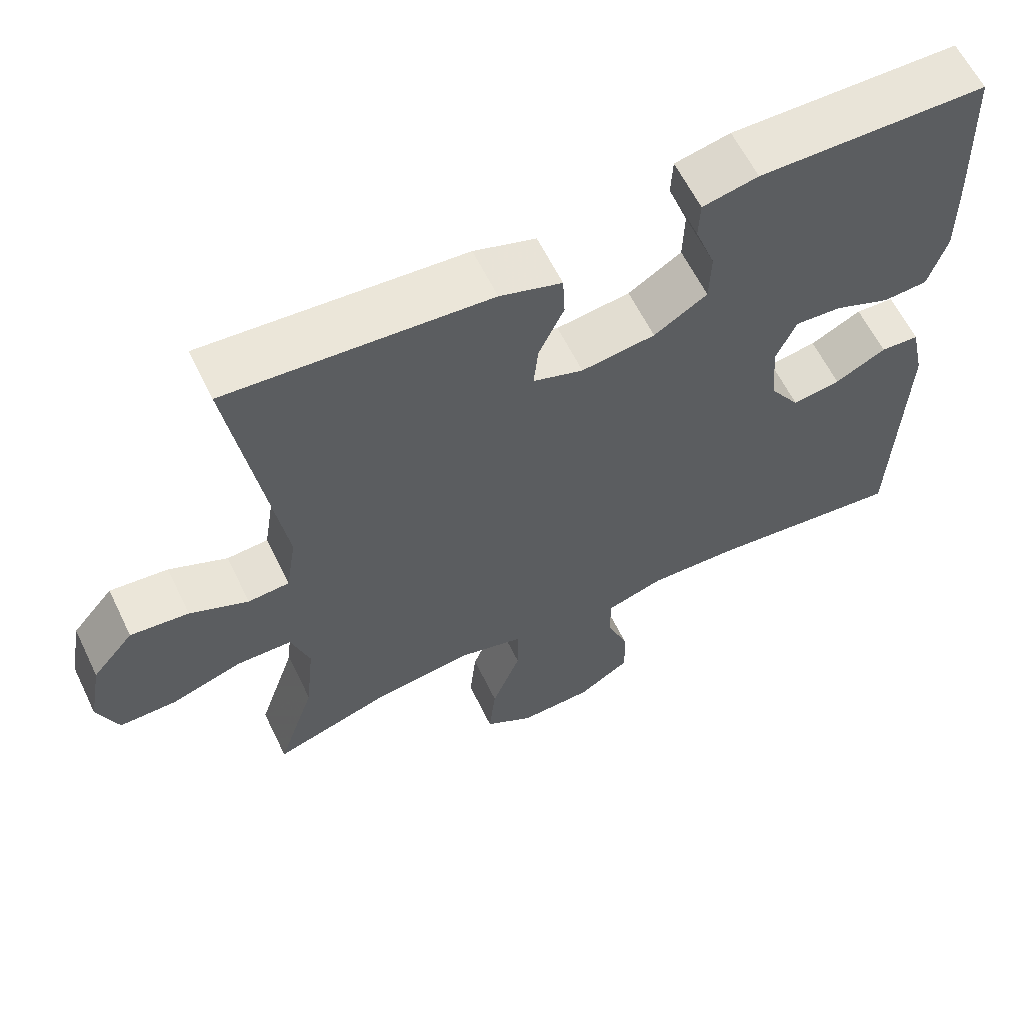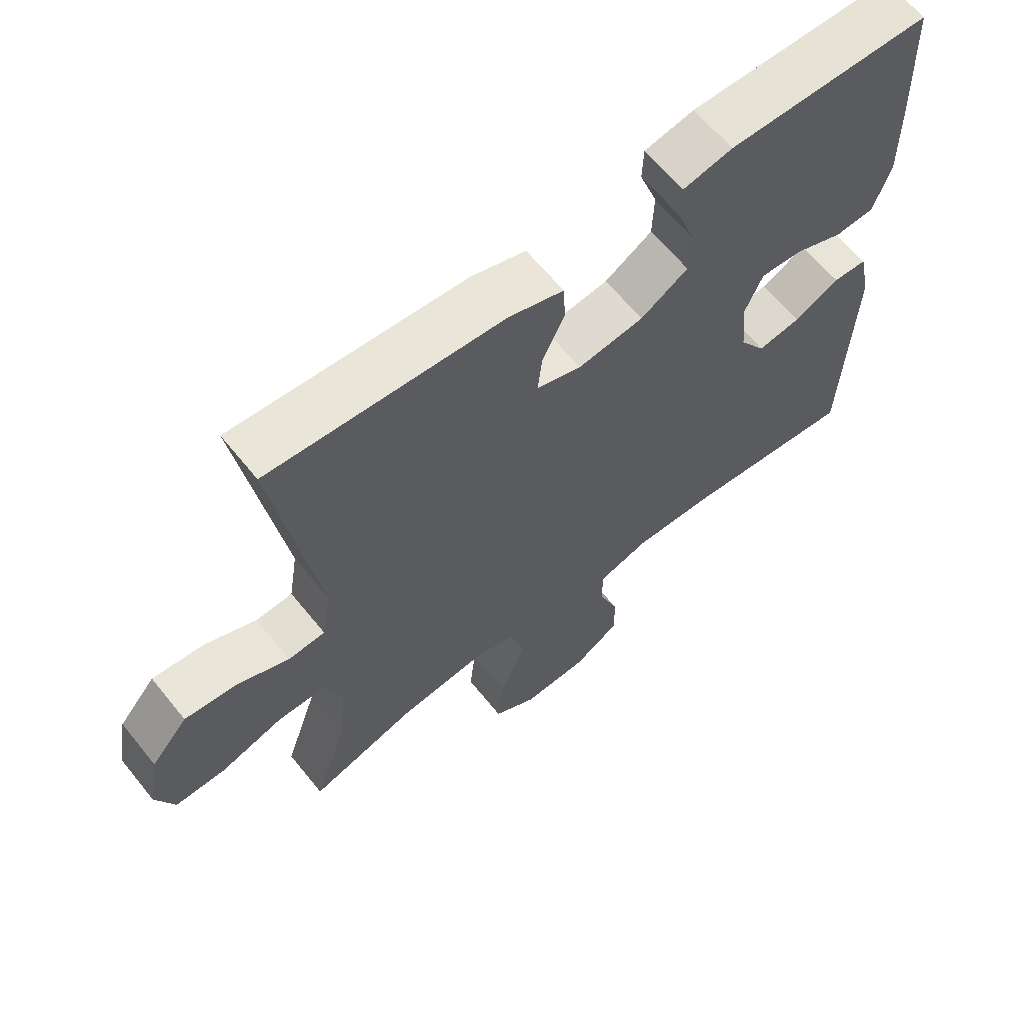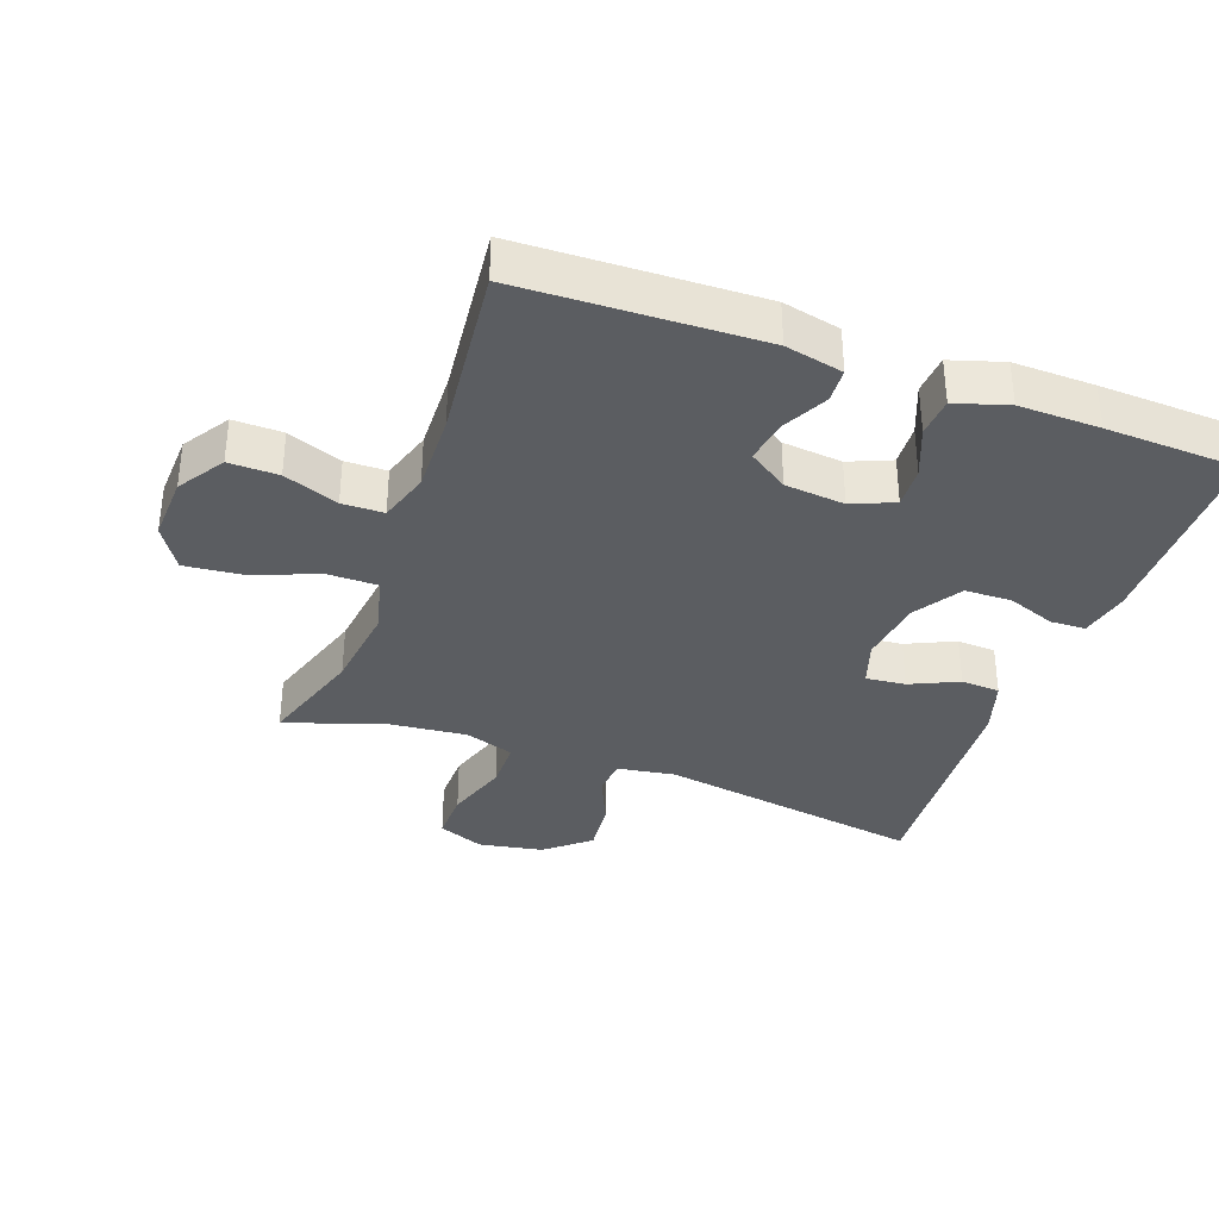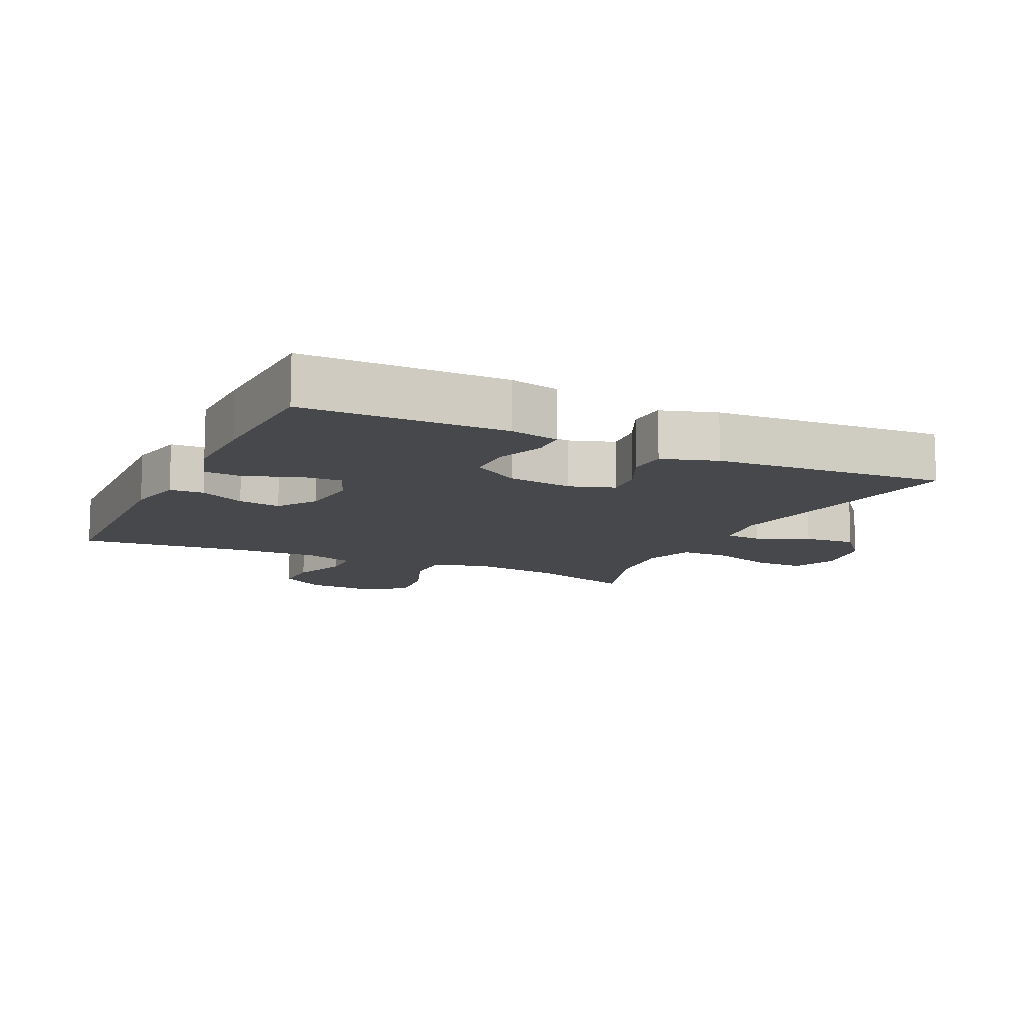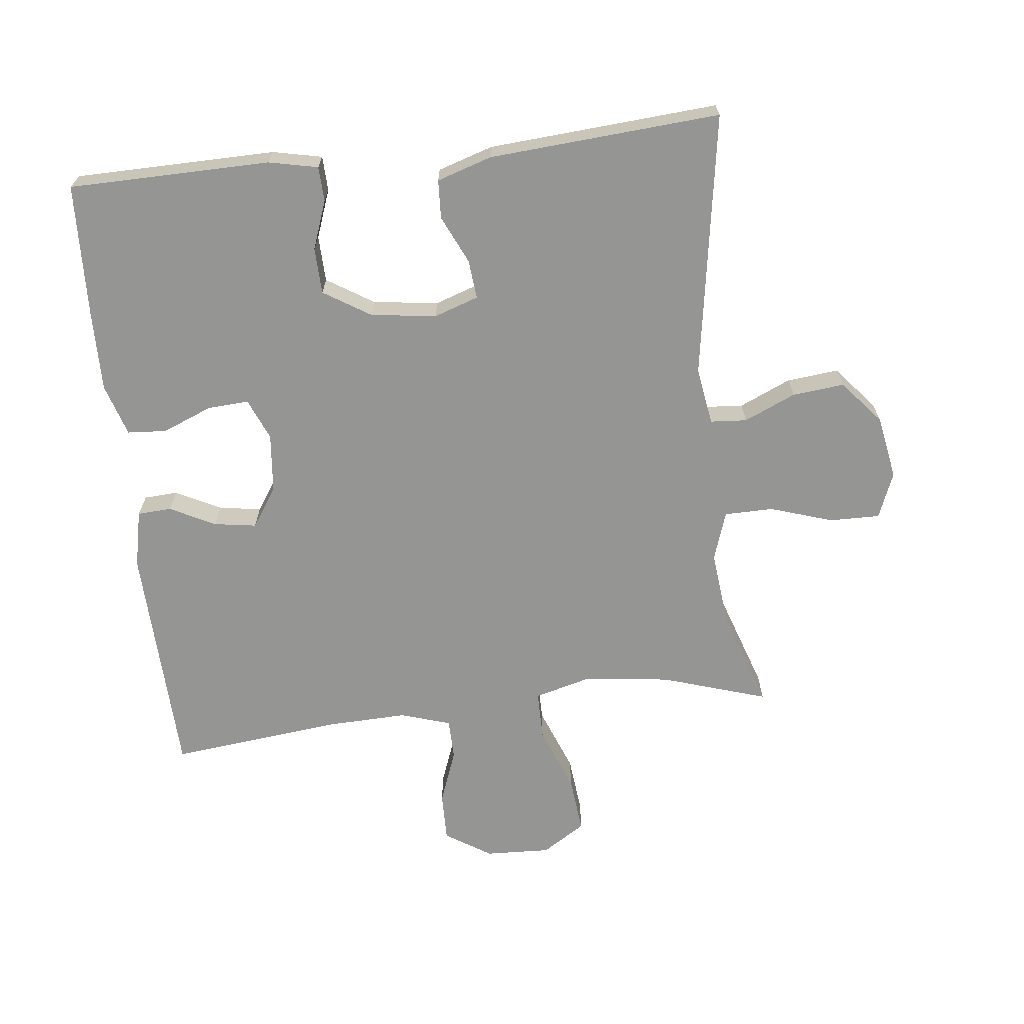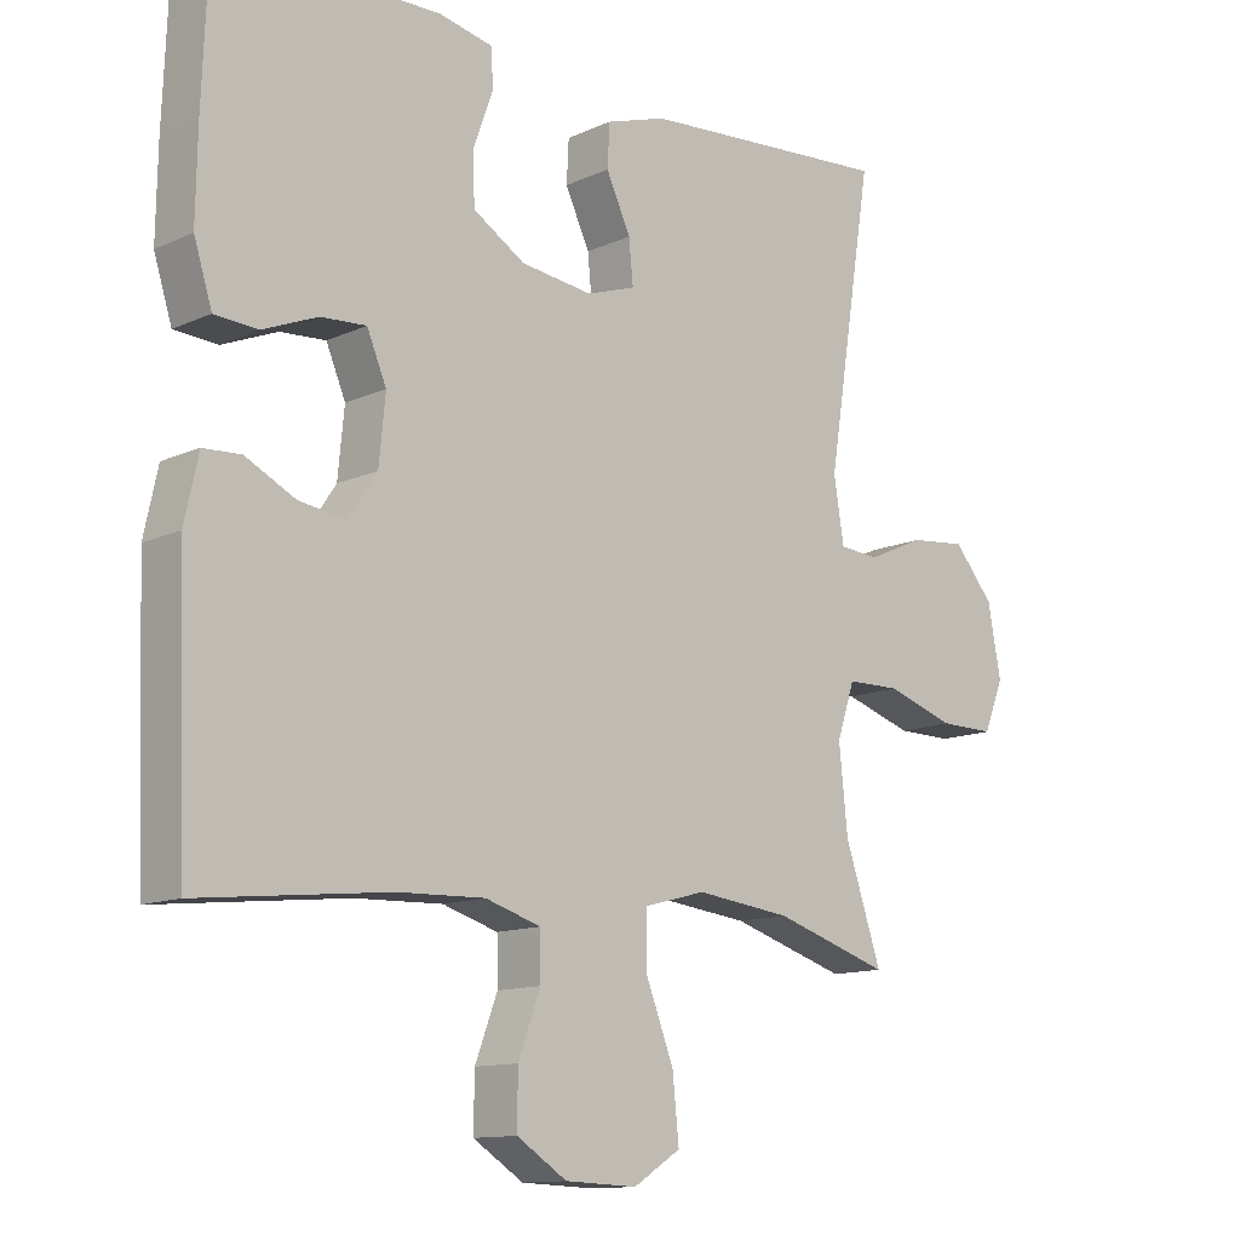
<metadata>
{"format":"obj","ext":"obj","renderer":"f3d","projection":"perspective","resolution":1024,"background":"white","views":[{"elev":61.3,"azim":154.1,"up":"+Z"},{"elev":63.7,"azim":141.1,"up":"+Z"},{"elev":-35.4,"azim":-110.1,"up":"+Y"},{"elev":-11.6,"azim":-25.7,"up":"+Y"},{"elev":-67.3,"azim":6.4,"up":"+Y"},{"elev":-12.3,"azim":-43.2,"up":"+Z"}]}
</metadata>
<code>
v 0.5 0.07 0.5
v 0.436 0.07 0.095
v 0.45 0.07 0.007
v 0.506 0.07 0.003
v 0.585 0.07 0.038
v 0.664 0.07 0.046
v 0.72 0.07 -0.02
v 0.738 0.07 -0.118
v 0.71 0.07 -0.188
v 0.633 0.07 -0.187
v 0.537 0.07 -0.156
v 0.462 0.07 -0.157
v 0.437 0.07 -0.232
v 0.449 0.07 -0.348
v 0.5 0.07 -0.5
v 0.339 0.07 -0.449
v 0.206 0.07 -0.433
v 0.12 0.07 -0.456
v 0.12 0.07 -0.531
v 0.159 0.07 -0.632
v 0.168 0.07 -0.719
v 0.102 0.07 -0.761
v 0.002 0.07 -0.757
v -0.068 0.07 -0.712
v -0.067 0.07 -0.637
v -0.036 0.07 -0.554
v -0.037 0.07 -0.491
v -0.114 0.07 -0.467
v -0.235 0.07 -0.471
v -0.5 0.07 -0.5
v -0.513 0.07 -0.137
v -0.494 0.07 -0.049
v -0.442 0.07 -0.046
v -0.373 0.07 -0.081
v -0.308 0.07 -0.091
v -0.268 0.07 -0.031
v -0.259 0.07 0.06
v -0.286 0.07 0.124
v -0.349 0.07 0.12
v -0.425 0.07 0.089
v -0.485 0.07 0.093
v -0.51 0.07 0.173
v -0.508 0.07 0.296
v -0.5 0.07 0.5
v -0.192 0.07 0.504
v -0.117 0.07 0.488
v -0.115 0.07 0.435
v -0.142 0.07 0.361
v -0.14 0.07 0.29
v -0.068 0.07 0.245
v 0.032 0.07 0.232
v 0.1 0.07 0.255
v 0.094 0.07 0.315
v 0.06 0.07 0.388
v 0.063 0.07 0.447
v 0.147 0.07 0.474
v 0.5 0 0.5
v 0.436 0 0.095
v 0.45 0 0.007
v 0.506 0 0.003
v 0.585 0 0.038
v 0.664 0 0.046
v 0.72 0 -0.02
v 0.738 0 -0.118
v 0.71 0 -0.188
v 0.633 0 -0.187
v 0.537 0 -0.156
v 0.462 0 -0.157
v 0.437 0 -0.232
v 0.449 0 -0.348
v 0.5 0 -0.5
v 0.339 0 -0.449
v 0.206 0 -0.433
v 0.12 0 -0.456
v 0.12 0 -0.531
v 0.159 0 -0.632
v 0.168 0 -0.719
v 0.102 0 -0.761
v 0.002 0 -0.757
v -0.068 0 -0.712
v -0.067 0 -0.637
v -0.036 0 -0.554
v -0.037 0 -0.491
v -0.114 0 -0.467
v -0.235 0 -0.471
v -0.5 0 -0.5
v -0.513 0 -0.137
v -0.494 0 -0.049
v -0.442 0 -0.046
v -0.373 0 -0.081
v -0.308 0 -0.091
v -0.268 0 -0.031
v -0.259 0 0.06
v -0.286 0 0.124
v -0.349 0 0.12
v -0.425 0 0.089
v -0.485 0 0.093
v -0.51 0 0.173
v -0.508 0 0.296
v -0.5 0 0.5
v -0.192 0 0.504
v -0.117 0 0.488
v -0.115 0 0.435
v -0.142 0 0.361
v -0.14 0 0.29
v -0.068 0 0.245
v 0.032 0 0.232
v 0.1 0 0.255
v 0.094 0 0.315
v 0.06 0 0.388
v 0.063 0 0.447
v 0.147 0 0.474
f 56 1 2
f 55 56 2
f 54 55 2
f 53 54 2
f 52 53 2 3
f 51 52 3
f 50 51 3
f 46 47 48
f 45 46 48
f 44 45 48
f 43 44 48
f 42 43 48
f 41 42 48
f 40 41 48
f 39 40 48
f 38 39 48 49
f 37 38 49 50
f 32 33 34
f 31 32 34
f 30 31 34
f 29 30 34
f 28 29 34 35
f 27 28 35 36
f 24 25 26
f 23 24 26
f 22 23 26
f 21 22 26
f 20 21 26
f 19 20 26
f 18 19 26 27
f 37 50 3
f 36 37 3
f 27 36 3
f 18 27 3
f 17 18 3
f 9 10 11
f 8 9 11
f 7 8 11
f 6 7 11
f 5 6 11
f 4 5 11
f 4 11 12
f 4 12 13
f 3 4 13
f 17 3 13
f 16 17 13
f 16 13 14
f 14 15 16
f 58 57 112
f 58 112 111
f 58 111 110
f 58 110 109
f 59 58 109 108
f 59 108 107
f 59 107 106
f 104 103 102
f 104 102 101
f 104 101 100
f 104 100 99
f 104 99 98
f 104 98 97
f 104 97 96
f 104 96 95
f 105 104 95 94
f 106 105 94 93
f 90 89 88
f 90 88 87
f 90 87 86
f 90 86 85
f 91 90 85 84
f 92 91 84 83
f 82 81 80
f 82 80 79
f 82 79 78
f 82 78 77
f 82 77 76
f 82 76 75
f 83 82 75 74
f 59 106 93
f 59 93 92
f 59 92 83
f 59 83 74
f 59 74 73
f 67 66 65
f 67 65 64
f 67 64 63
f 67 63 62
f 67 62 61
f 67 61 60
f 68 67 60
f 69 68 60
f 69 60 59
f 69 59 73
f 69 73 72
f 70 69 72
f 72 71 70
f 1 57 58 2
f 2 58 59 3
f 3 59 60 4
f 4 60 61 5
f 5 61 62 6
f 6 62 63 7
f 7 63 64 8
f 8 64 65 9
f 9 65 66 10
f 10 66 67 11
f 11 67 68 12
f 12 68 69 13
f 13 69 70 14
f 14 70 71 15
f 15 71 72 16
f 16 72 73 17
f 17 73 74 18
f 18 74 75 19
f 19 75 76 20
f 20 76 77 21
f 21 77 78 22
f 22 78 79 23
f 23 79 80 24
f 24 80 81 25
f 25 81 82 26
f 26 82 83 27
f 27 83 84 28
f 28 84 85 29
f 29 85 86 30
f 30 86 87 31
f 31 87 88 32
f 32 88 89 33
f 33 89 90 34
f 34 90 91 35
f 35 91 92 36
f 36 92 93 37
f 37 93 94 38
f 38 94 95 39
f 39 95 96 40
f 40 96 97 41
f 41 97 98 42
f 42 98 99 43
f 43 99 100 44
f 44 100 101 45
f 45 101 102 46
f 46 102 103 47
f 47 103 104 48
f 48 104 105 49
f 49 105 106 50
f 50 106 107 51
f 51 107 108 52
f 52 108 109 53
f 53 109 110 54
f 54 110 111 55
f 55 111 112 56
f 56 112 57 1

</code>
